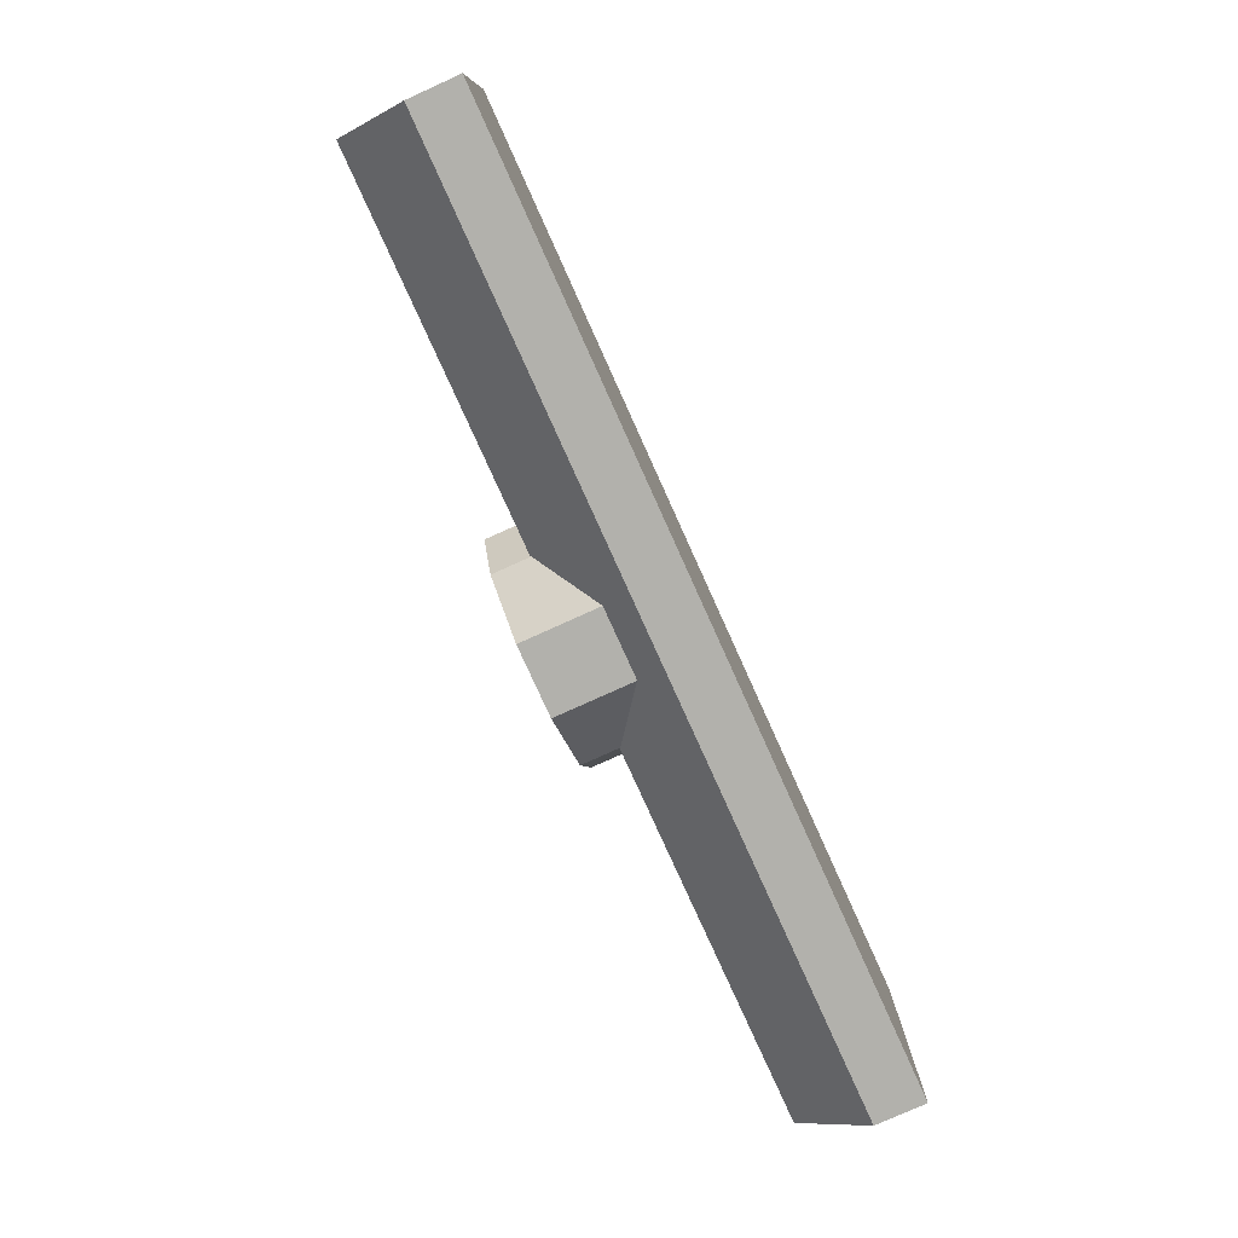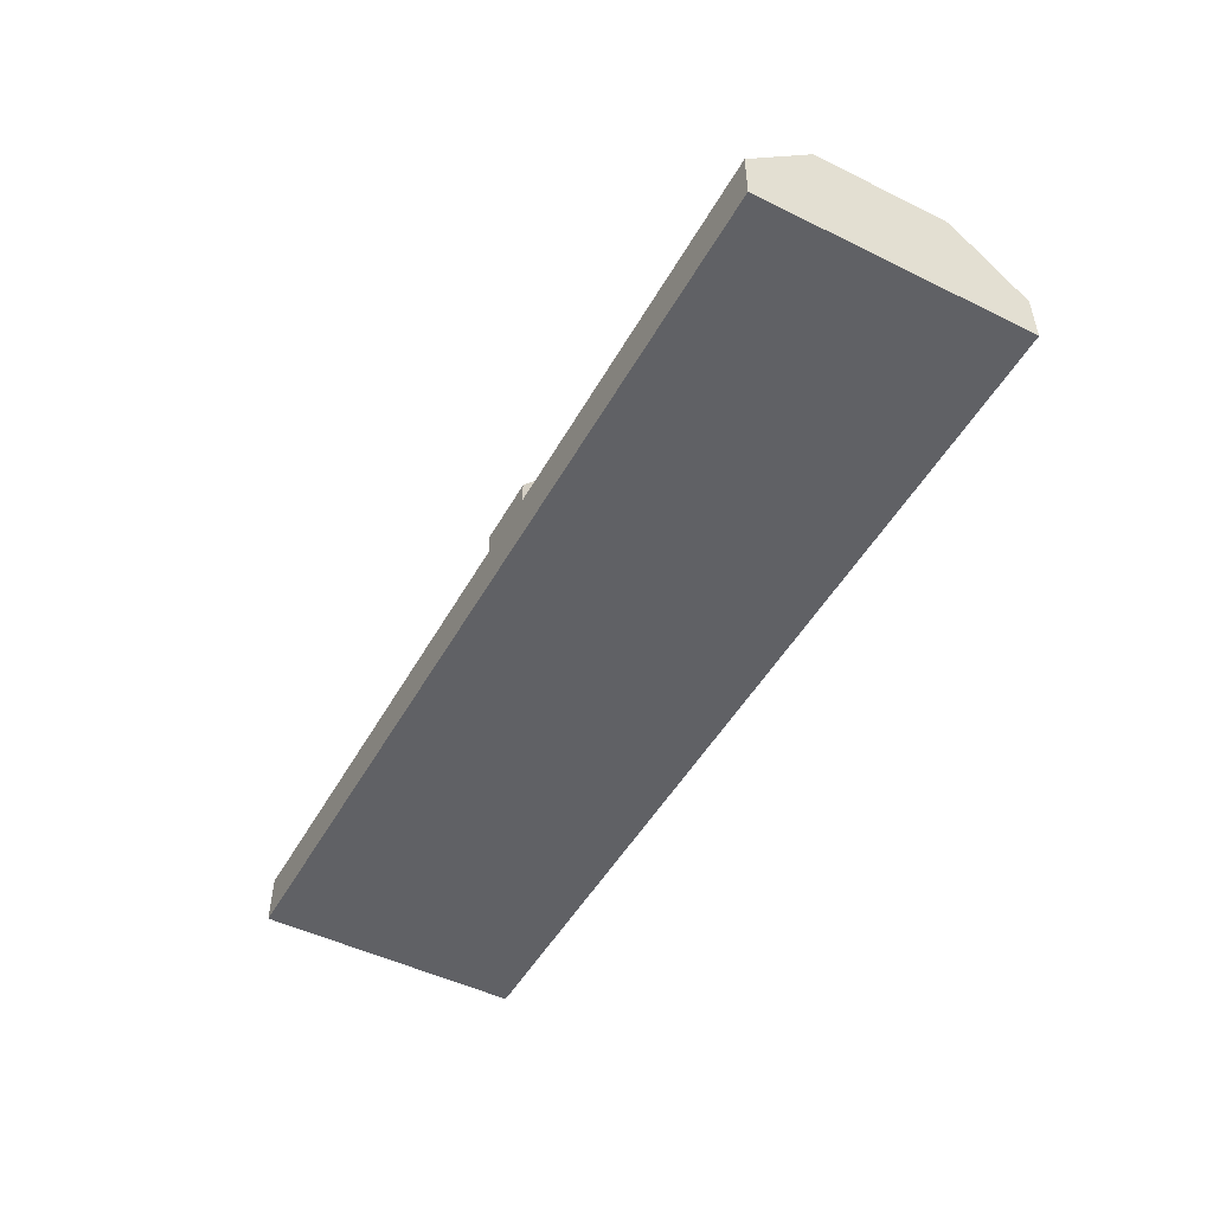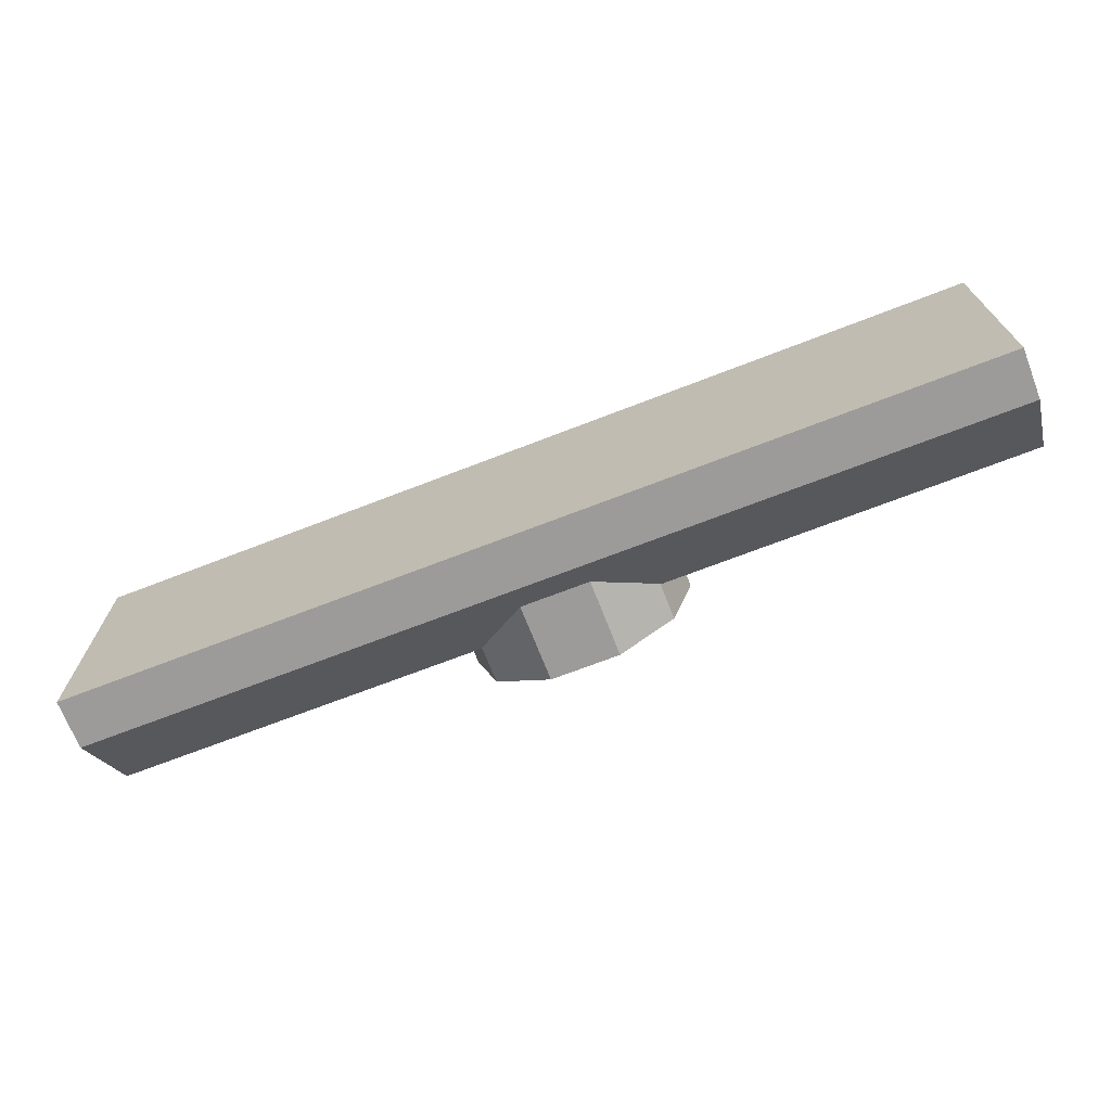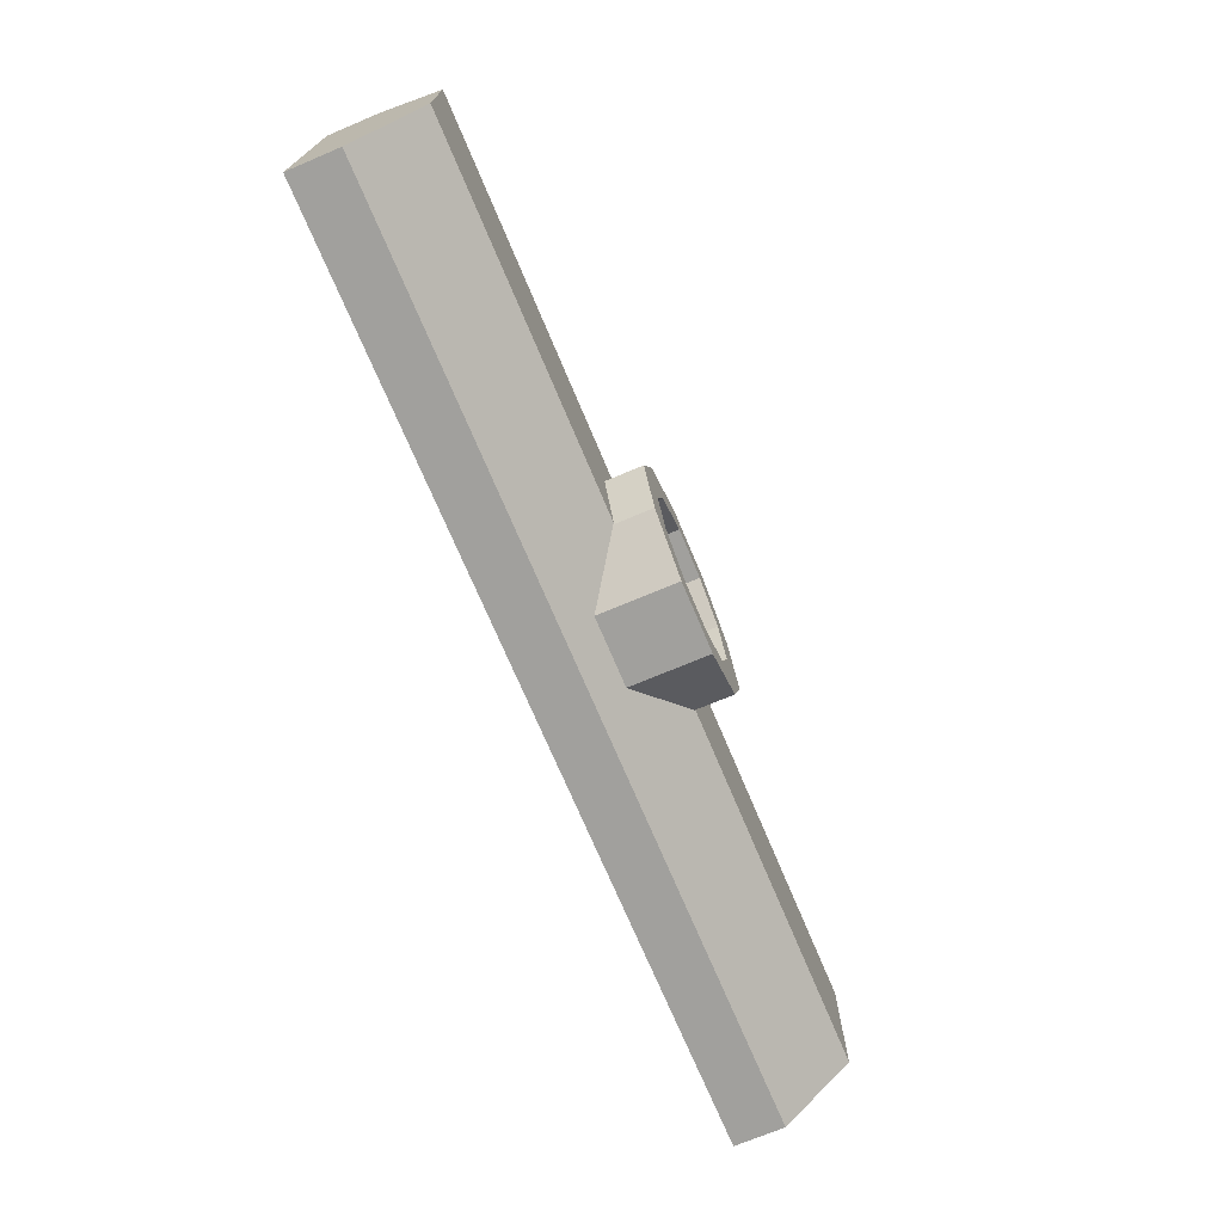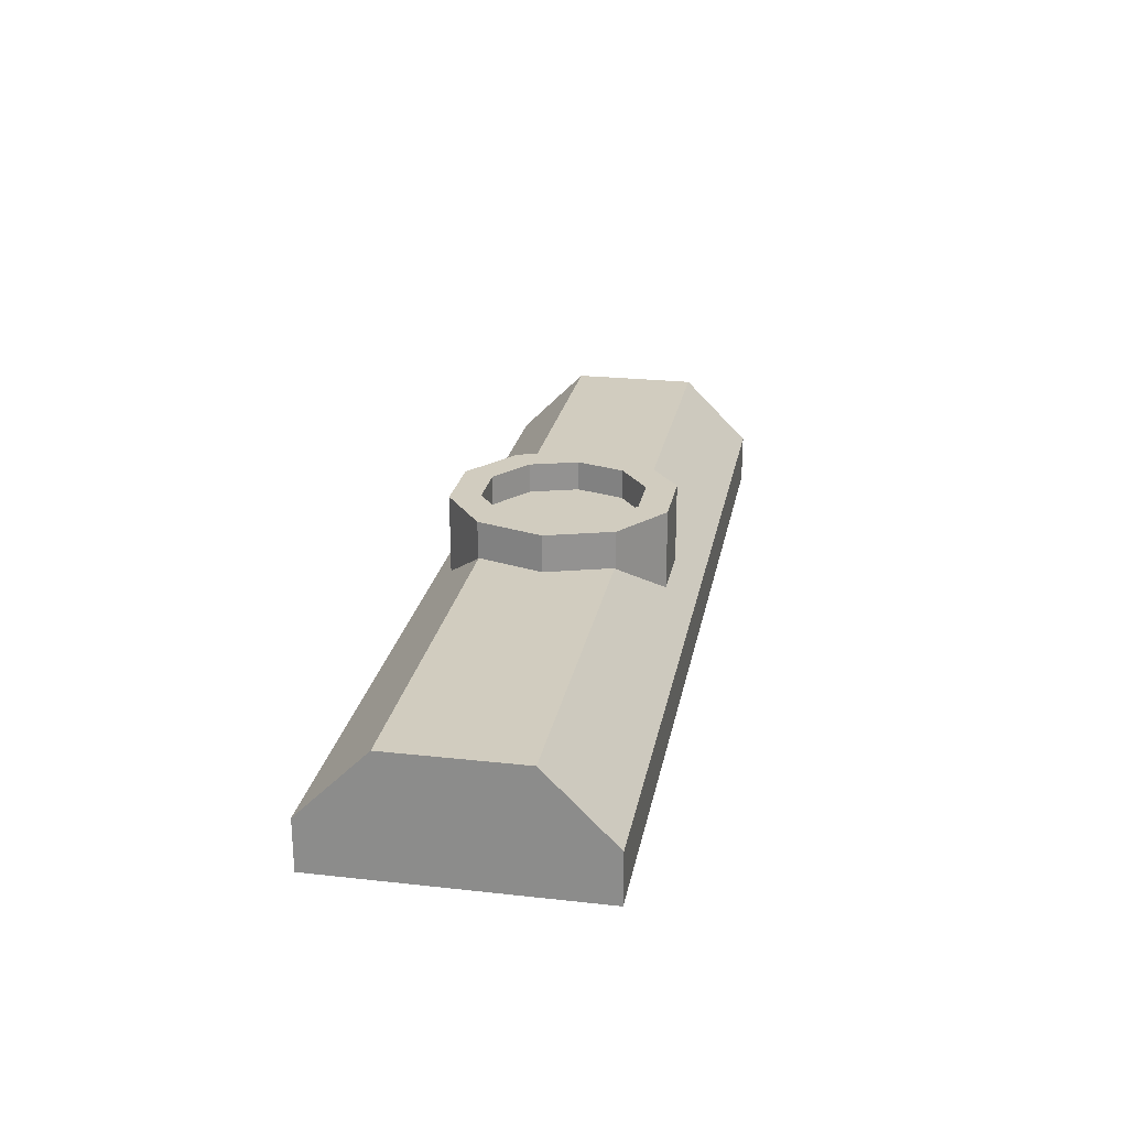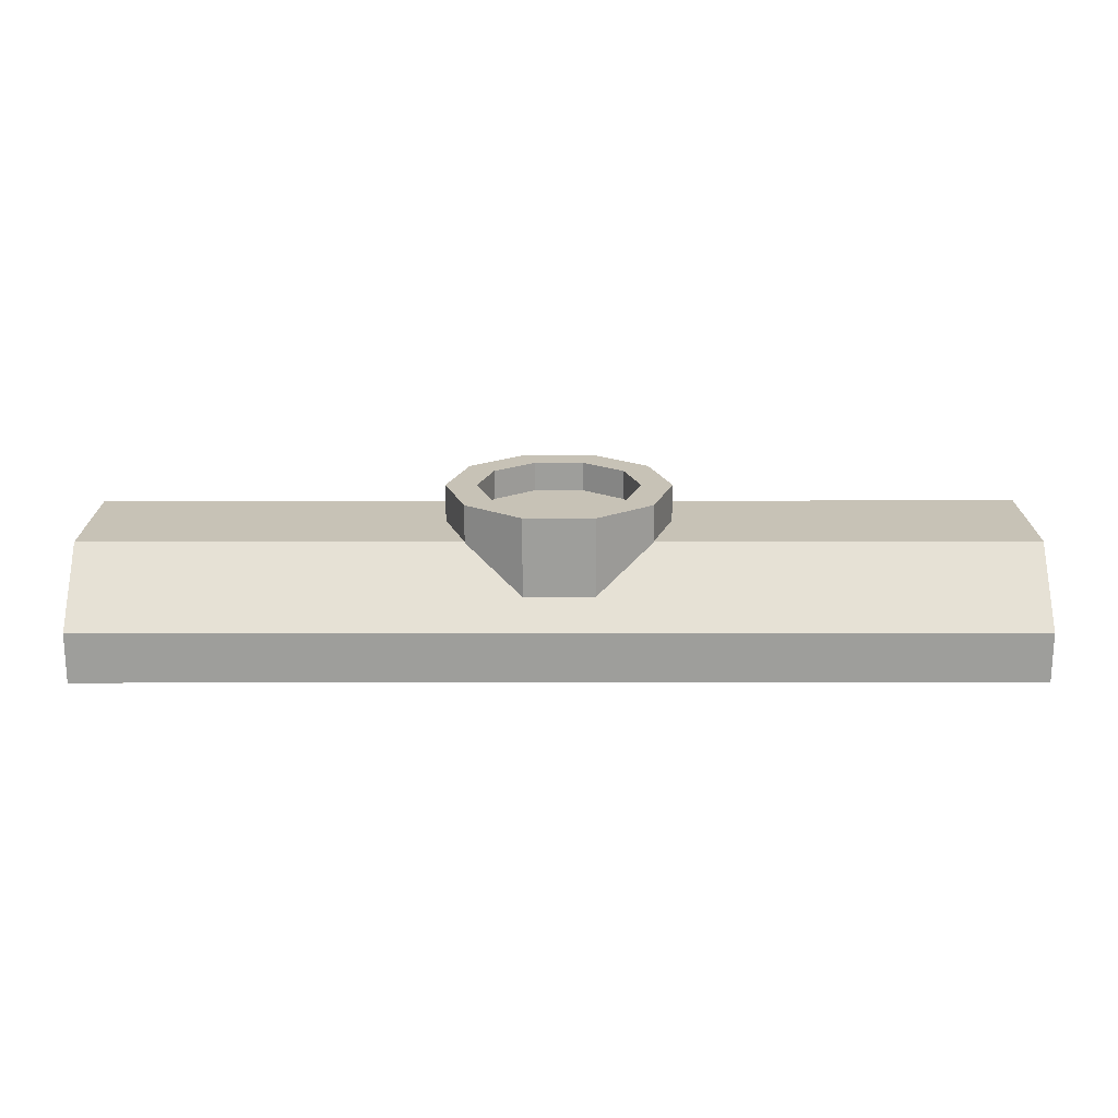
<metadata>
{"format":"obj","ext":"obj","renderer":"f3d","projection":"perspective","resolution":1024,"background":"white","views":[{"elev":-78.9,"azim":-65.7,"up":"+Z"},{"elev":-49.4,"azim":-118.5,"up":"+Y"},{"elev":-69.9,"azim":21.2,"up":"+Z"},{"elev":-71.6,"azim":112.8,"up":"+Z"},{"elev":23.9,"azim":-79.5,"up":"+Y"},{"elev":19.3,"azim":179.9,"up":"+Y"}]}
</metadata>
<code>
g FrontLight
v -0.003067 0.03572 0.002272
v -0.003076 0.03575 0.0023
v -0.003791 0.03575 0.0045
v -0.003791 0.037 0.0045
v -0.003067 0.037 0.002272
v -0.003076 0.03575 0.0067
v -0.003067 0.03572 0.006728
v -0.003067 0.037 0.006728
v -0.001171 0.03435 0.008105
v -0.001171 0.037 0.008105
v 0.001171 0.03435 0.008105
v 0.001171 0.037 0.008105
v 0.003067 0.03572 0.006728
v 0.003067 0.037 0.006728
v -0.000846 0.036 0.007105
v 0.000846 0.036 0.007105
v 0.002216 0.036 0.00611
v 0.002739 0.036 0.0045
v 0.002216 0.036 0.00289
v 0.000846 0.036 0.001895
v -0.000846 0.036 0.001895
v -0.002216 0.036 0.00289
v -0.002739 0.036 0.0045
v -0.002216 0.036 0.00611
v 0.000846 0.037 0.001895
v -0.000846 0.037 0.001895
v 0.002216 0.037 0.00289
v 0.002739 0.037 0.0045
v 0.002216 0.037 0.00611
v 0.000846 0.037 0.007105
v -0.002216 0.037 0.00289
v -0.002739 0.037 0.0045
v -0.002216 0.037 0.00611
v -0.000846 0.037 0.007105
v -0.001171 0.03435 0.000895
v -0.001171 0.037 0.000895
v 0.001171 0.03435 0.000895
v 0.001171 0.037 0.000895
v 0.003067 0.03572 0.002272
v 0.003067 0.037 0.002272
v 0.003076 0.03575 0.0023
v 0.003791 0.037 0.0045
v 0.003791 0.03575 0.0045
v 0.003076 0.03575 0.0067
v 0.01575 0.03575 0.0023
v 0.01575 0.03345 0
v -0.01575 0.03345 0
v -0.01575 0.03575 0.0023
v 0.01575 0.03575 0.0067
v -0.01575 0.03575 0.0067
v -0.01575 0.03345 0.009
v 0.01575 0.03345 0.009
v -0.01575 0.03176 0
v 0.01575 0.03176 0
v -0.01575 0.03176 0.009
v 0.01575 0.03176 0.009
f 1 2 5
f 5 2 4
f 4 2 3
f 3 6 4
f 4 6 8
f 8 6 7
f 9 10 7
f 7 10 8
f 9 11 10
f 10 11 12
f 11 13 12
f 12 13 14
f 16 17 15
f 15 17 24
f 24 17 18
f 24 18 23
f 23 18 19
f 23 19 22
f 22 19 20
f 22 20 21
f 21 20 26
f 26 20 25
f 20 19 25
f 25 19 27
f 19 18 27
f 27 18 28
f 18 17 28
f 28 17 29
f 17 16 29
f 29 16 30
f 22 21 31
f 31 21 26
f 23 22 32
f 32 22 31
f 24 23 33
f 33 23 32
f 15 24 34
f 34 24 33
f 16 15 30
f 30 15 34
f 35 1 36
f 36 1 5
f 37 35 38
f 38 35 36
f 37 38 39
f 39 38 40
f 39 40 41
f 41 40 42
f 41 42 43
f 43 42 44
f 44 42 14
f 44 14 13
f 34 10 30
f 30 10 12
f 30 12 14
f 10 34 8
f 8 34 33
f 8 33 4
f 4 33 32
f 4 32 31
f 4 31 5
f 5 31 26
f 5 26 36
f 36 26 25
f 36 25 38
f 38 25 40
f 40 25 27
f 40 27 42
f 42 27 28
f 42 28 29
f 42 29 14
f 14 29 30
f 2 1 48
f 48 1 35
f 48 35 47
f 47 35 37
f 47 37 46
f 46 37 45
f 45 37 39
f 45 39 41
f 41 43 45
f 45 43 49
f 49 43 44
f 6 50 7
f 7 50 9
f 9 50 51
f 9 51 11
f 11 51 52
f 11 52 49
f 44 13 49
f 49 13 11
f 2 48 3
f 3 48 50
f 3 50 6
f 53 47 54
f 54 47 46
f 55 53 56
f 56 53 54
f 51 55 52
f 52 55 56
f 56 54 52
f 52 54 46
f 52 46 49
f 49 46 45
f 55 51 53
f 53 51 47
f 47 51 48
f 48 51 50

</code>
